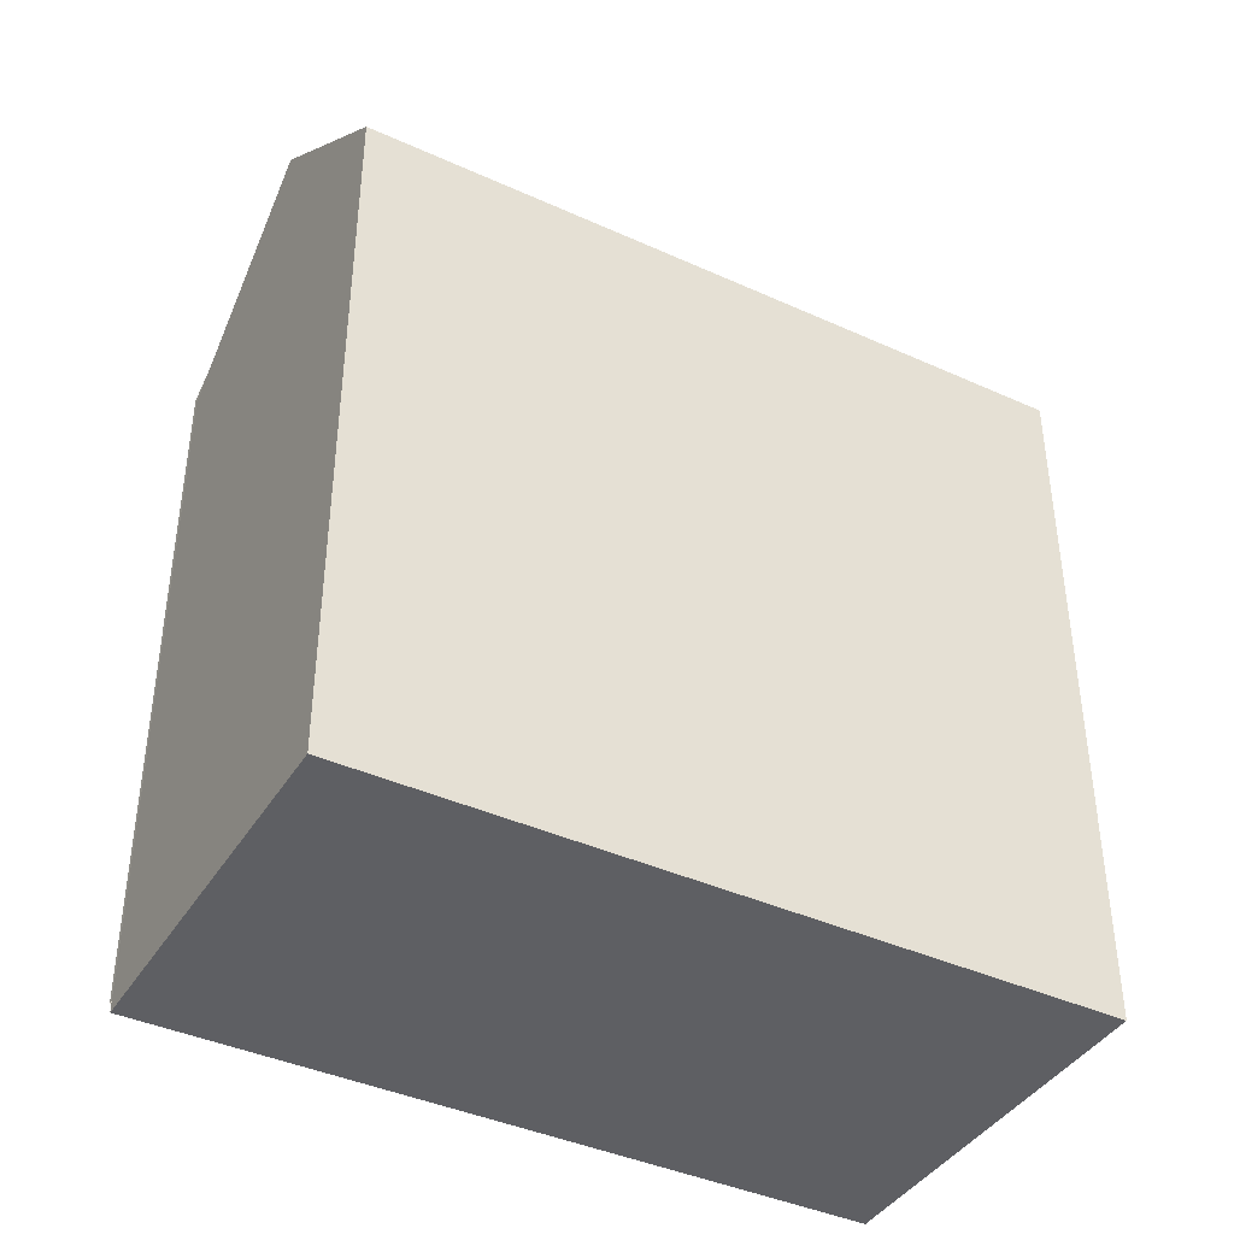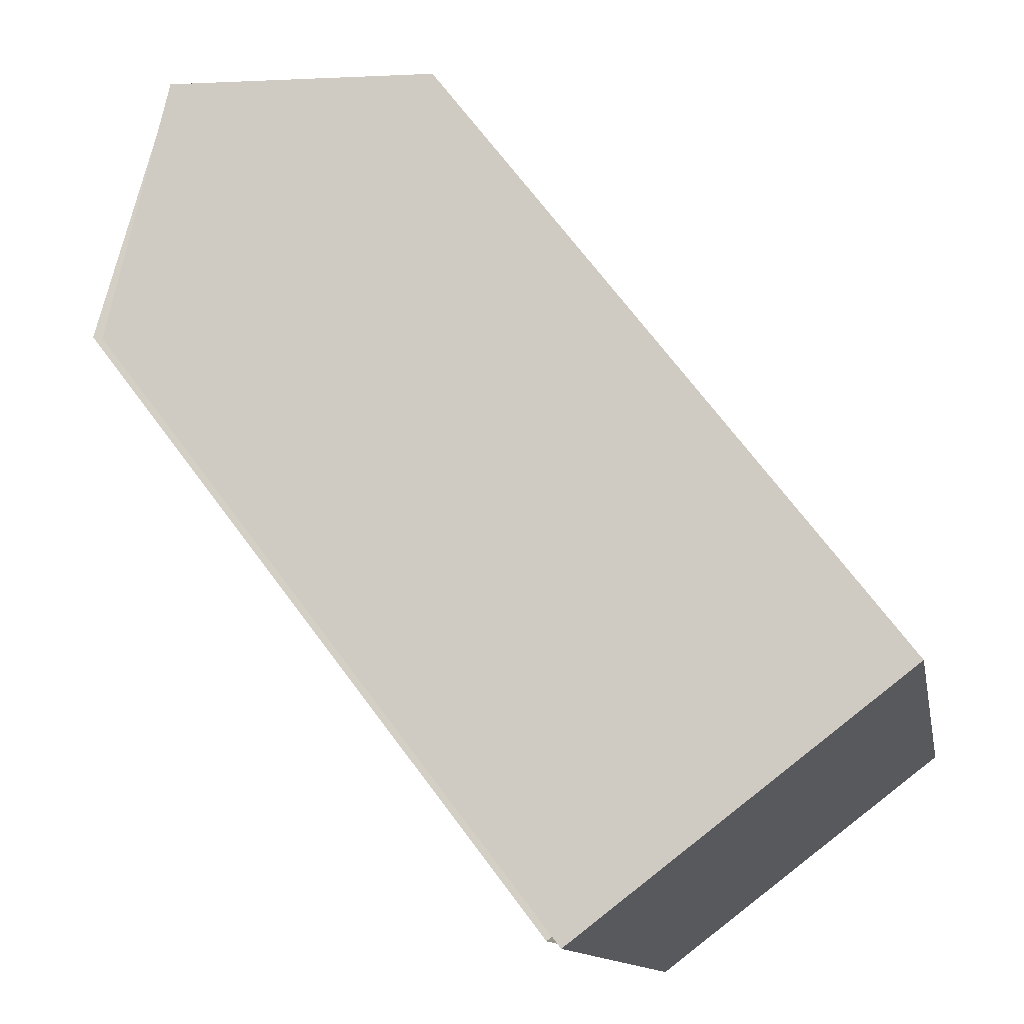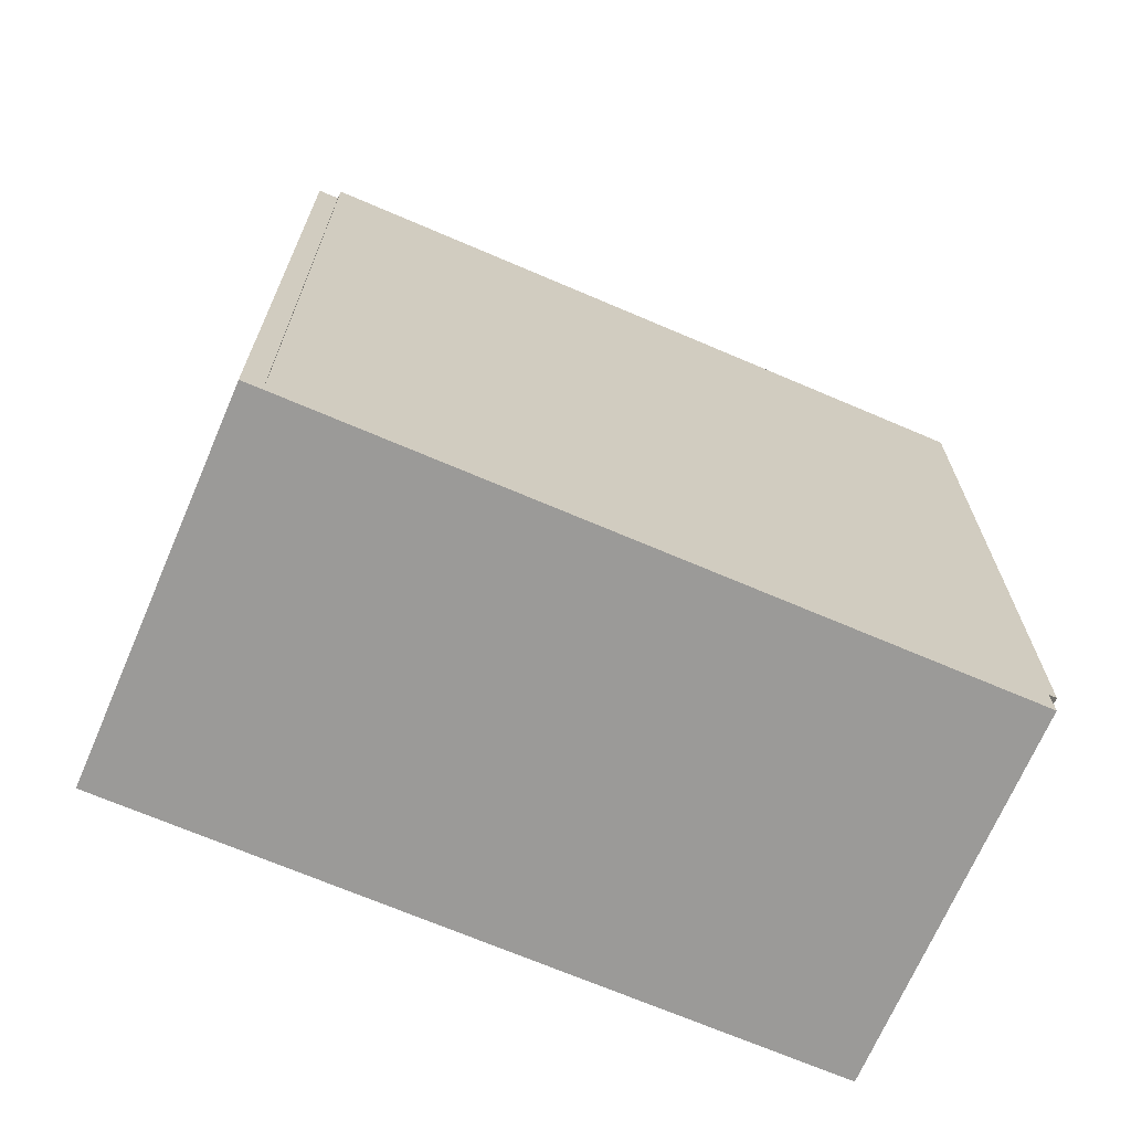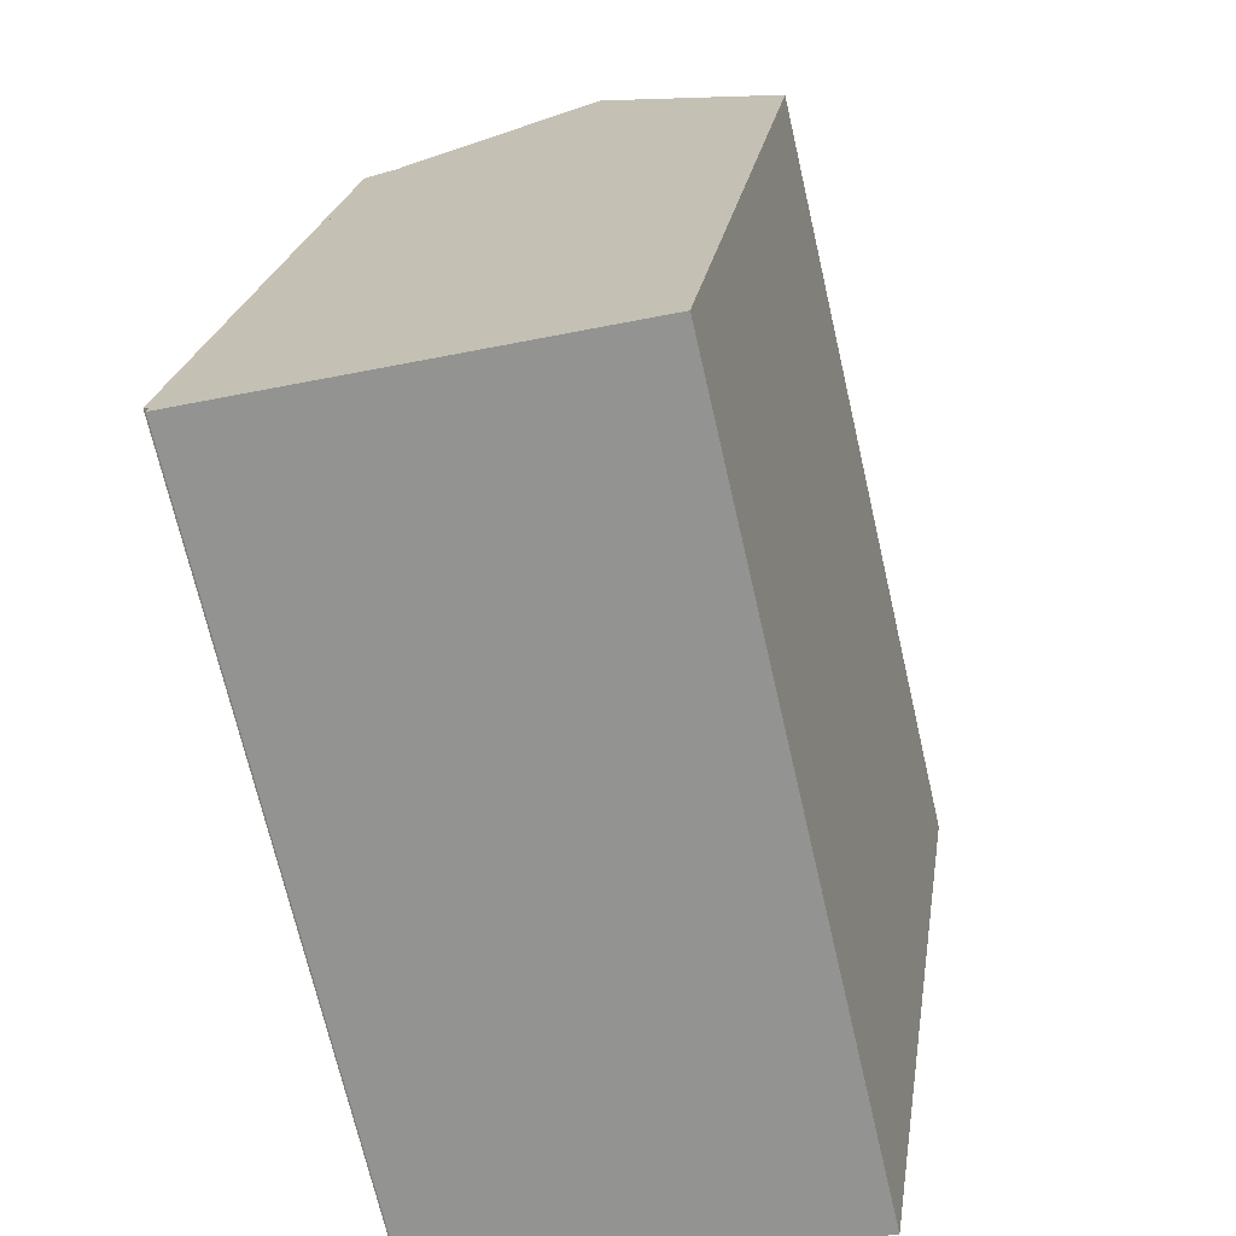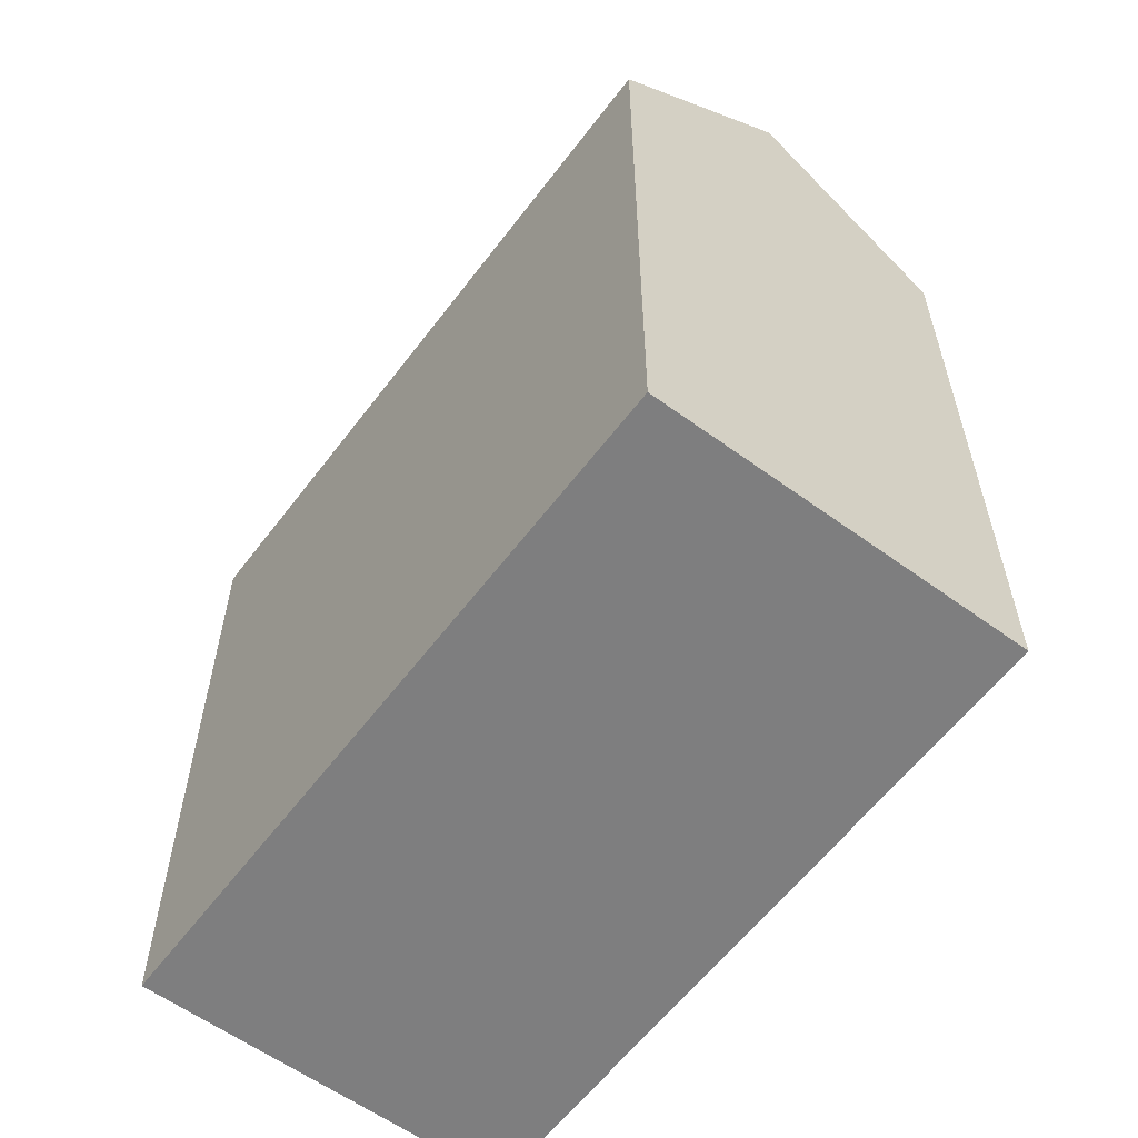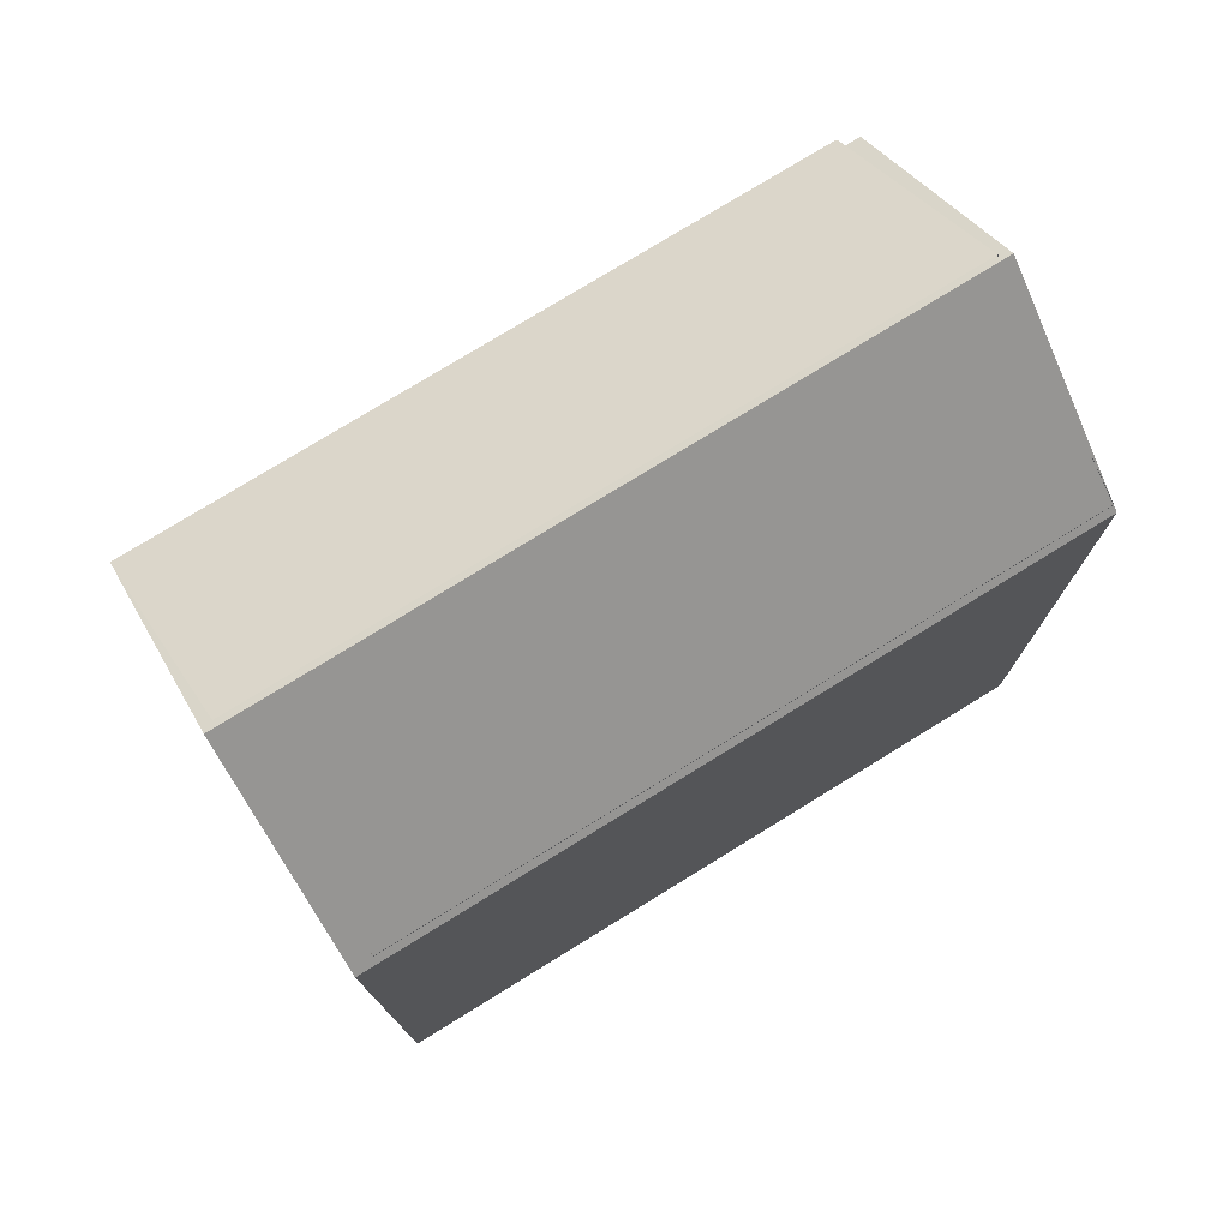
<metadata>
{"format":"obj","ext":"obj","renderer":"f3d","projection":"perspective","resolution":1024,"background":"white","views":[{"elev":-40.8,"azim":47.9,"up":"+Y"},{"elev":69.8,"azim":-36.7,"up":"+Z"},{"elev":-69.3,"azim":-126.3,"up":"+Y"},{"elev":21.9,"azim":8.2,"up":"+Z"},{"elev":-59.5,"azim":130.1,"up":"+Y"},{"elev":76.8,"azim":45.3,"up":"+Y"}]}
</metadata>
<code>
v  10.41 -1.481e-16 2.418
v  0.0004105 19.23 -0.0006093
v  0 0 0
v  10.41 19.23 2.418
v  5.207 23.61 1.208
v  10.38 19.43 1.824
v  -0.1633 0.35 -0.04736
v  10.38 0.35 1.825
v  -0.1629 19.43 -0.04796
v  5.109 23.57 0.8881
v  4.218 0.35 -18.91
v  4.218 19.43 -18.91
v  14.76 0.35 -17.04
v  14.76 19.43 -17.04
v  9.49 23.57 -17.98
v  4.512 1.19e-15 -19.43
v  14.93 19.23 -17.01
v  14.93 1.042e-15 -17.01
v  4.512 19.23 -19.43
v  9.719 23.61 -18.22
g defaultobject
f 1 2 3
f 2 1 4
f 2 4 5
f 6 7 8
f 7 6 9
f 9 6 10
f 9 11 7
f 11 9 12
f 12 13 11
f 13 12 14
f 14 12 15
f 13 6 8
f 6 13 14
f 16 17 18
f 17 16 19
f 17 19 20
f 16 2 19
f 2 16 3
f 18 4 1
f 4 18 17
f 16 1 3
f 1 16 18
f 12 10 15
f 10 12 9
f 19 5 20
f 5 19 2
f 17 5 4
f 5 17 20

</code>
